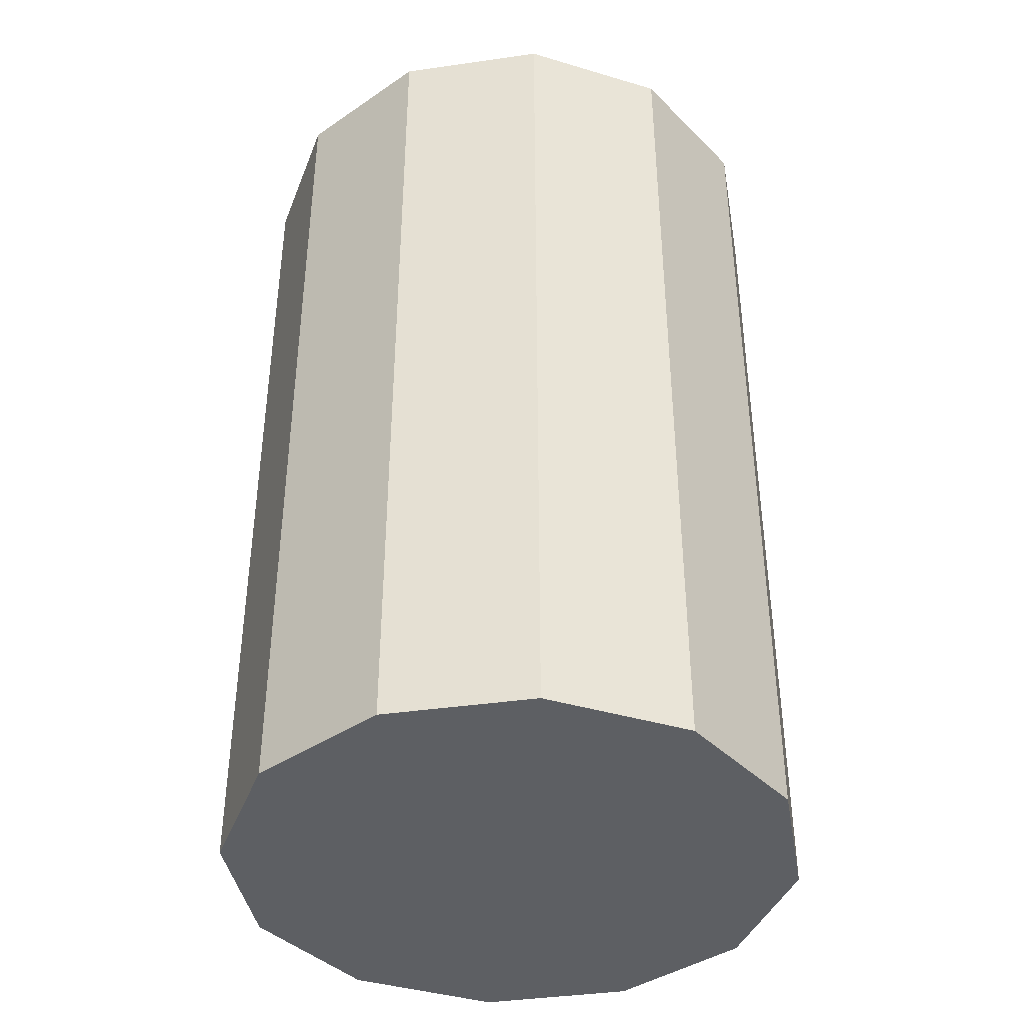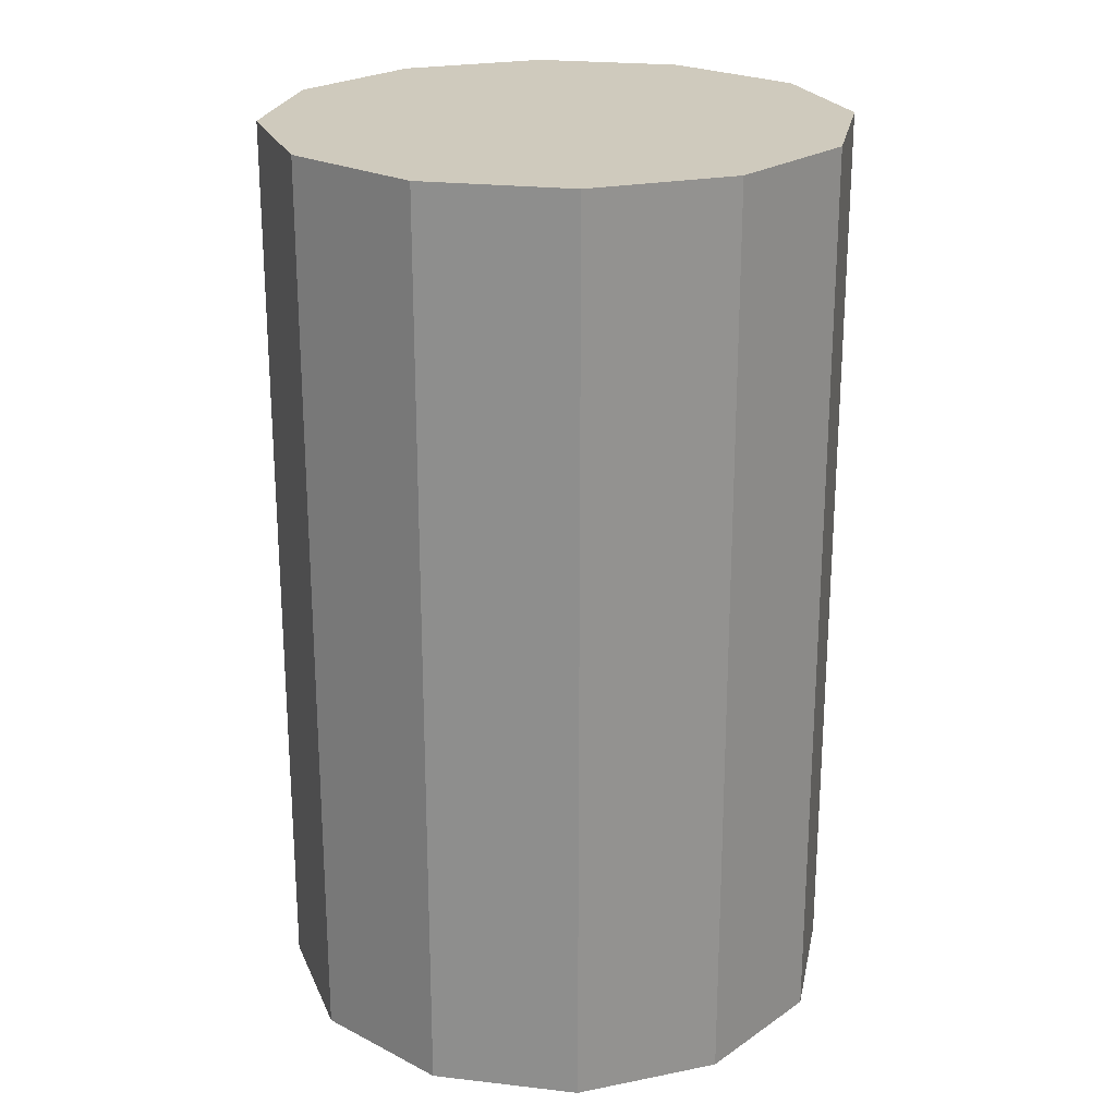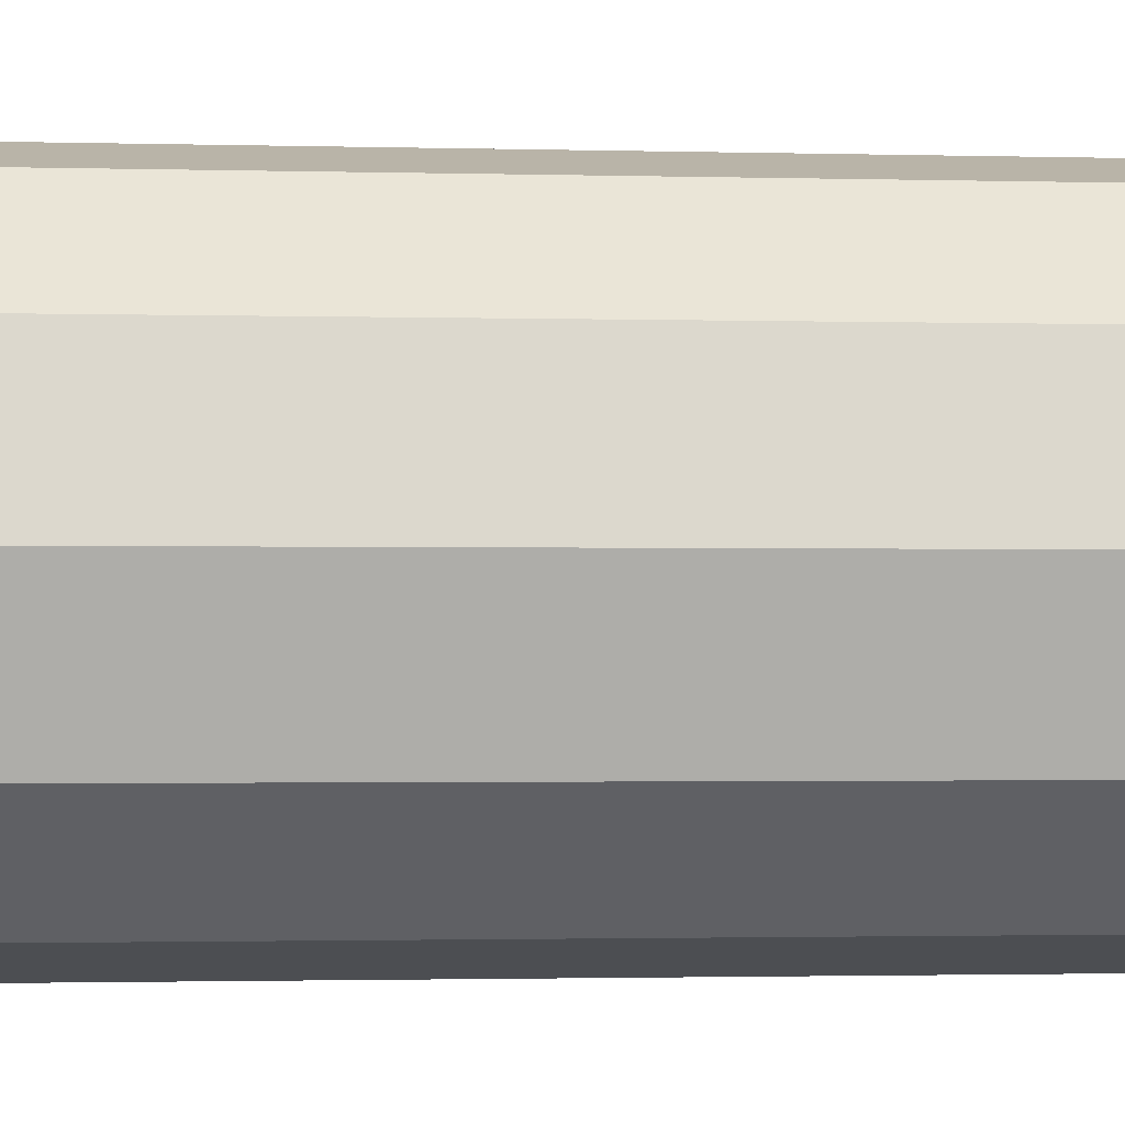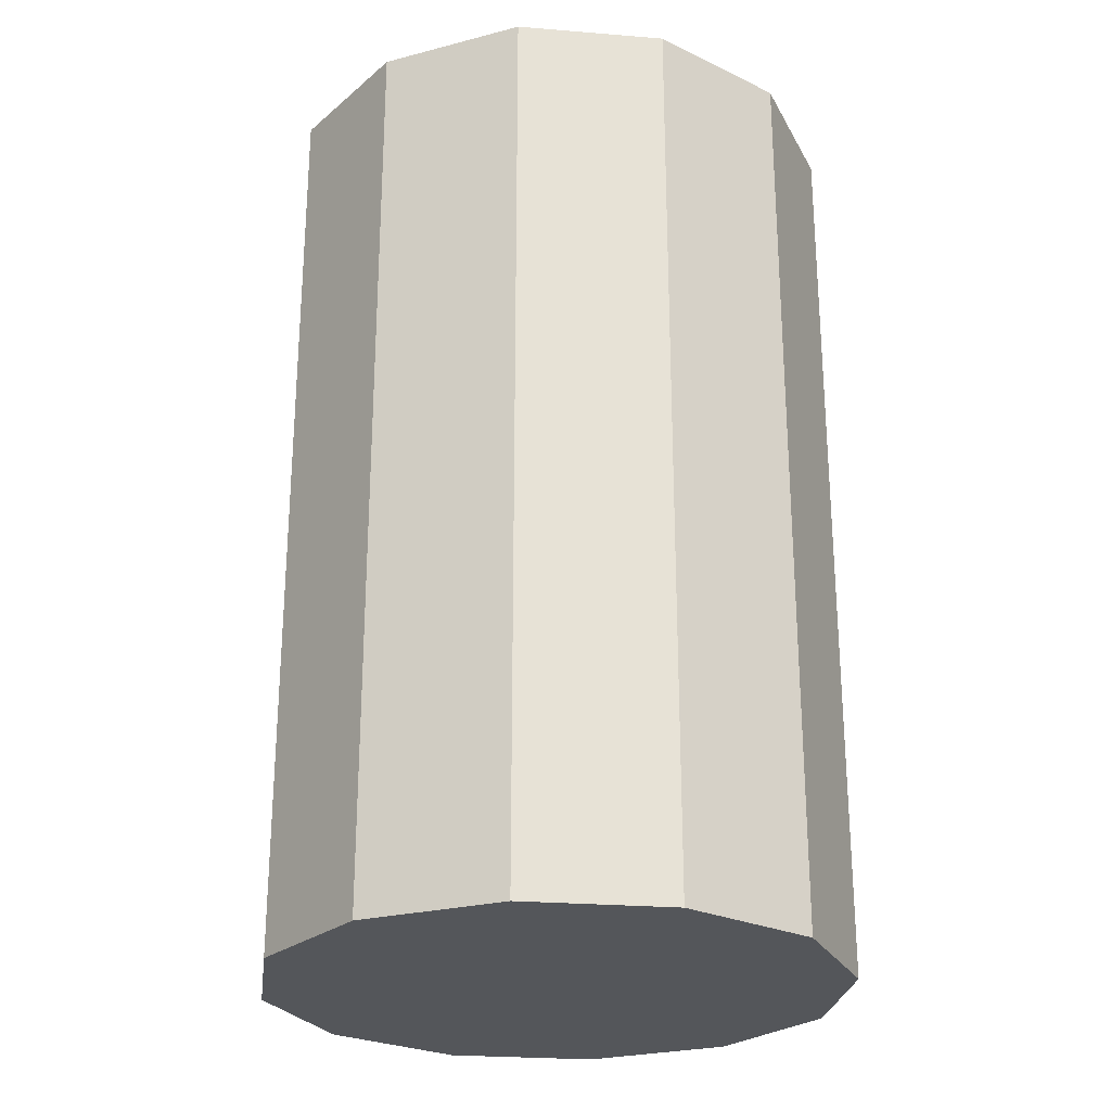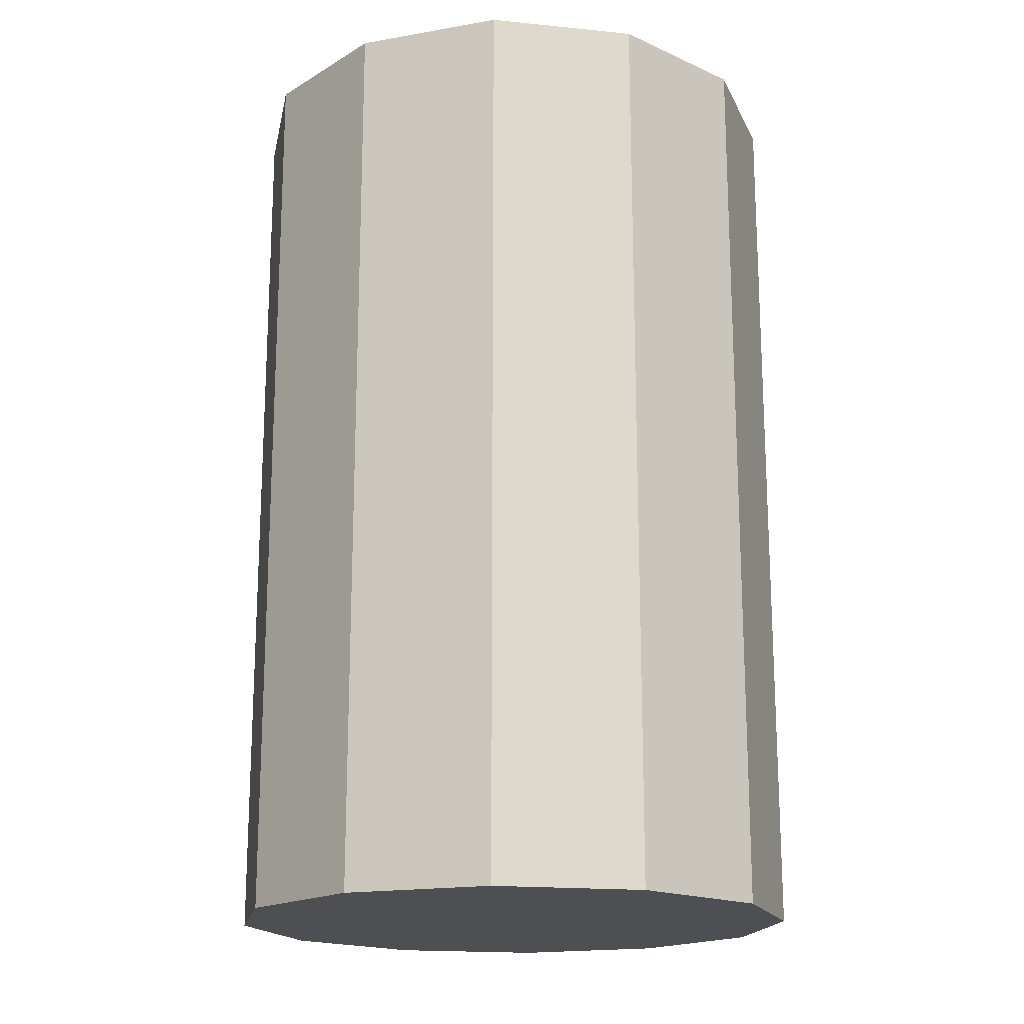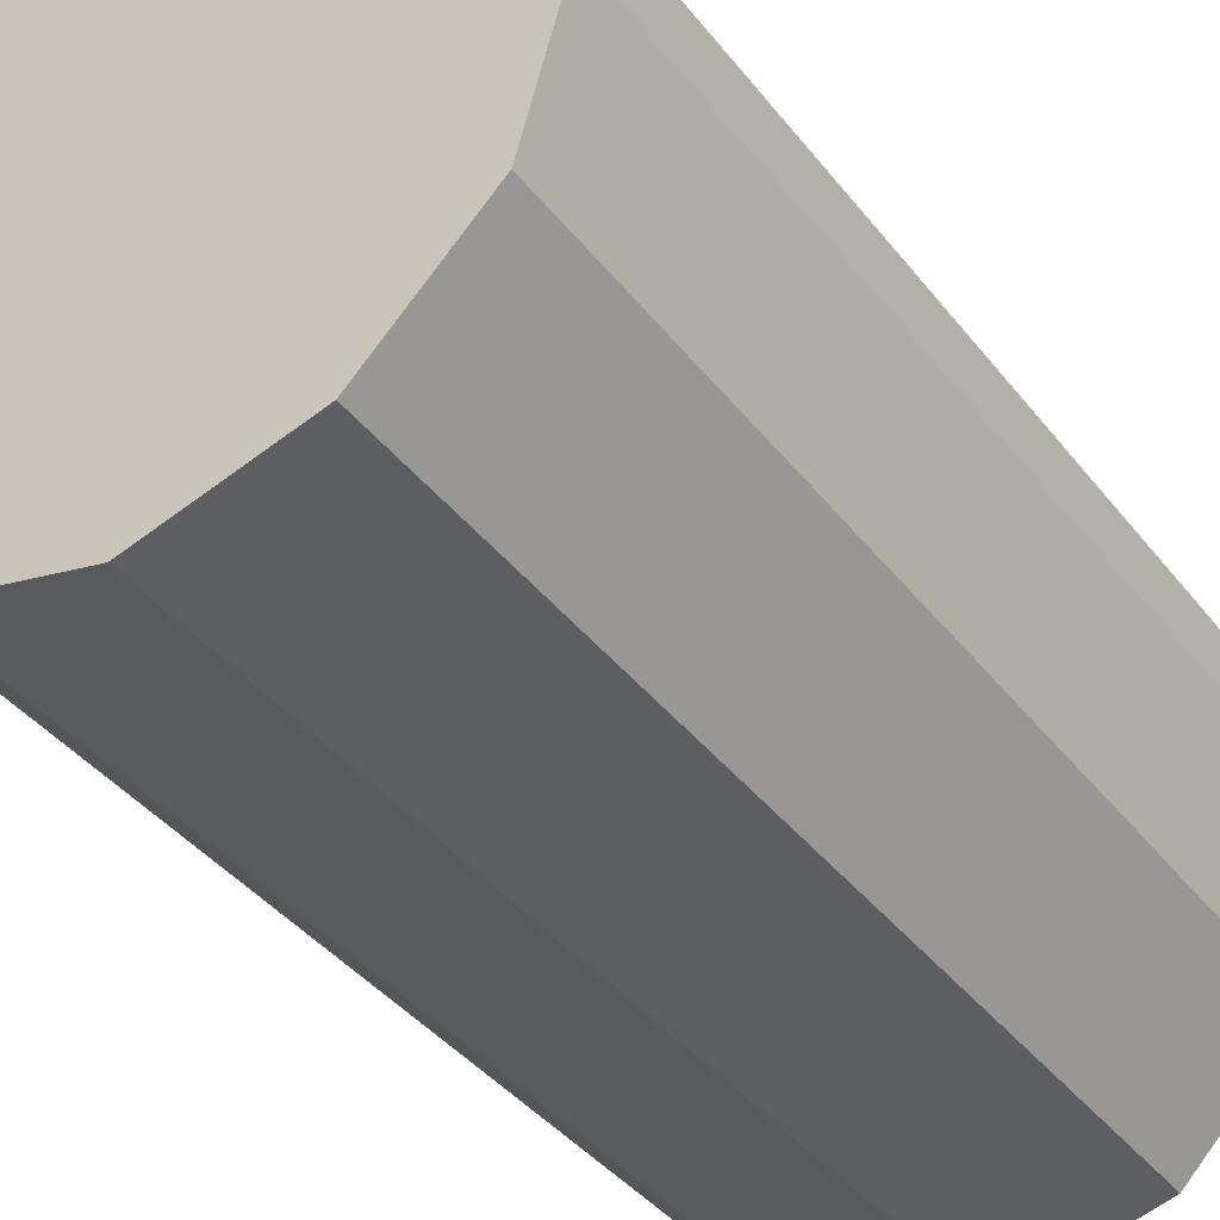
<metadata>
{"format":"obj","ext":"obj","renderer":"f3d","projection":"perspective","resolution":1024,"background":"white","views":[{"elev":-40.4,"azim":-95.1,"up":"+Y"},{"elev":23.0,"azim":116.1,"up":"+Y"},{"elev":-1.8,"azim":84.5,"up":"+Z"},{"elev":-25.7,"azim":-52.4,"up":"+Y"},{"elev":-18.0,"azim":123.9,"up":"+Y"},{"elev":-39.9,"azim":33.9,"up":"+Z"}]}
</metadata>
<code>
o Cylinder
v 0 0 -0.25
v 0 0.8 -0.25
v 0.125 0 -0.2165
v 0.125 0.8 -0.2165
v 0.2165 0 -0.125
v 0.2165 0.8 -0.125
v 0.25 0 0
v 0.25 0.8 0
v 0.2165 0 0.125
v 0.2165 0.8 0.125
v 0.125 0 0.2165
v 0.125 0.8 0.2165
v 0 0 0.25
v 0 0.8 0.25
v -0.125 0 0.2165
v -0.125 0.8 0.2165
v -0.2165 0 0.125
v -0.2165 0.8 0.125
v -0.25 0 0
v -0.25 0.8 0
v -0.2165 0 -0.125
v -0.2165 0.8 -0.125
v -0.125 0 -0.2165
v -0.125 0.8 -0.2165
f 2 3 1
f 4 5 3
f 6 7 5
f 8 9 7
f 10 11 9
f 12 13 11
f 14 15 13
f 16 17 15
f 18 19 17
f 20 21 19
f 22 14 6
f 22 23 21
f 24 1 23
f 7 15 23
f 2 4 3
f 4 6 5
f 6 8 7
f 8 10 9
f 10 12 11
f 12 14 13
f 14 16 15
f 16 18 17
f 18 20 19
f 20 22 21
f 6 4 2
f 2 24 22
f 22 20 18
f 18 16 22
f 16 14 22
f 14 12 10
f 10 8 14
f 8 6 14
f 6 2 22
f 22 24 23
f 24 2 1
f 23 1 3
f 3 5 23
f 5 7 23
f 7 9 11
f 11 13 7
f 13 15 7
f 15 17 19
f 19 21 23
f 15 19 23

</code>
